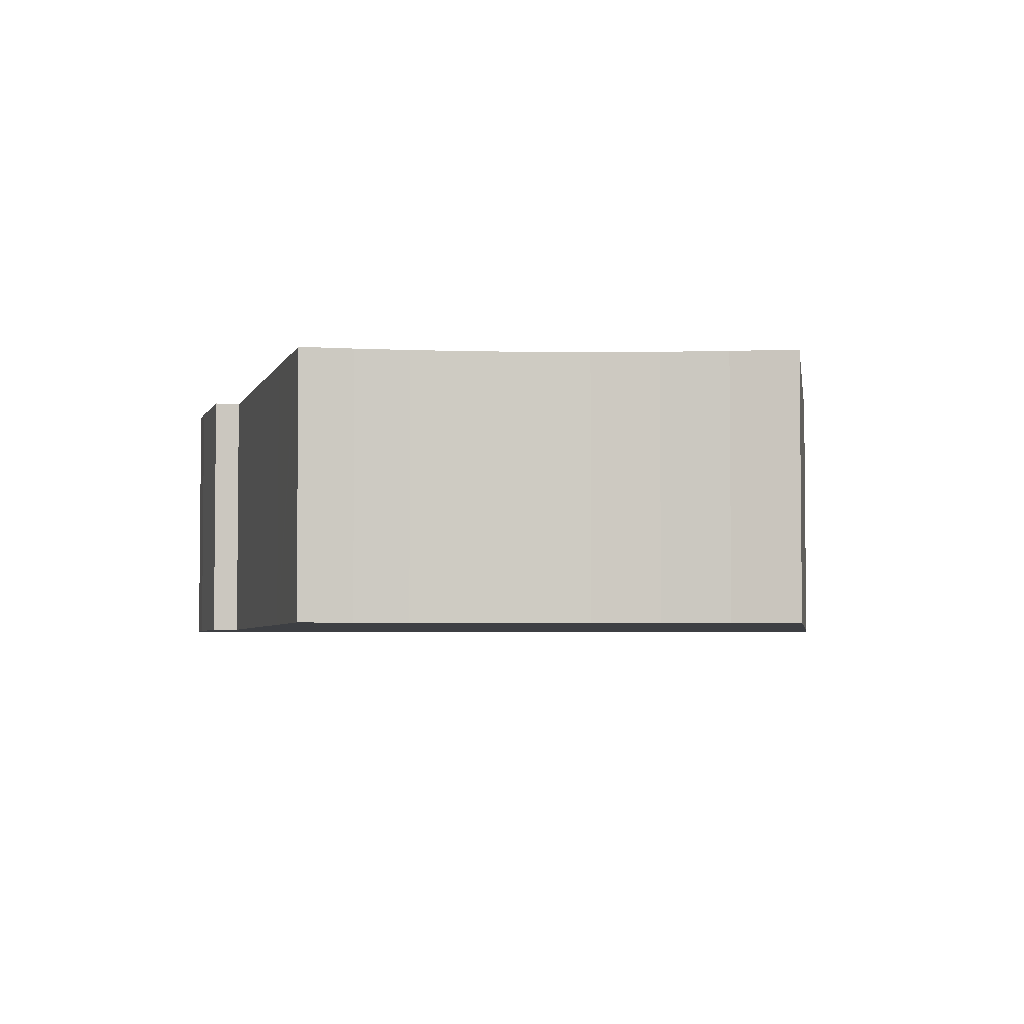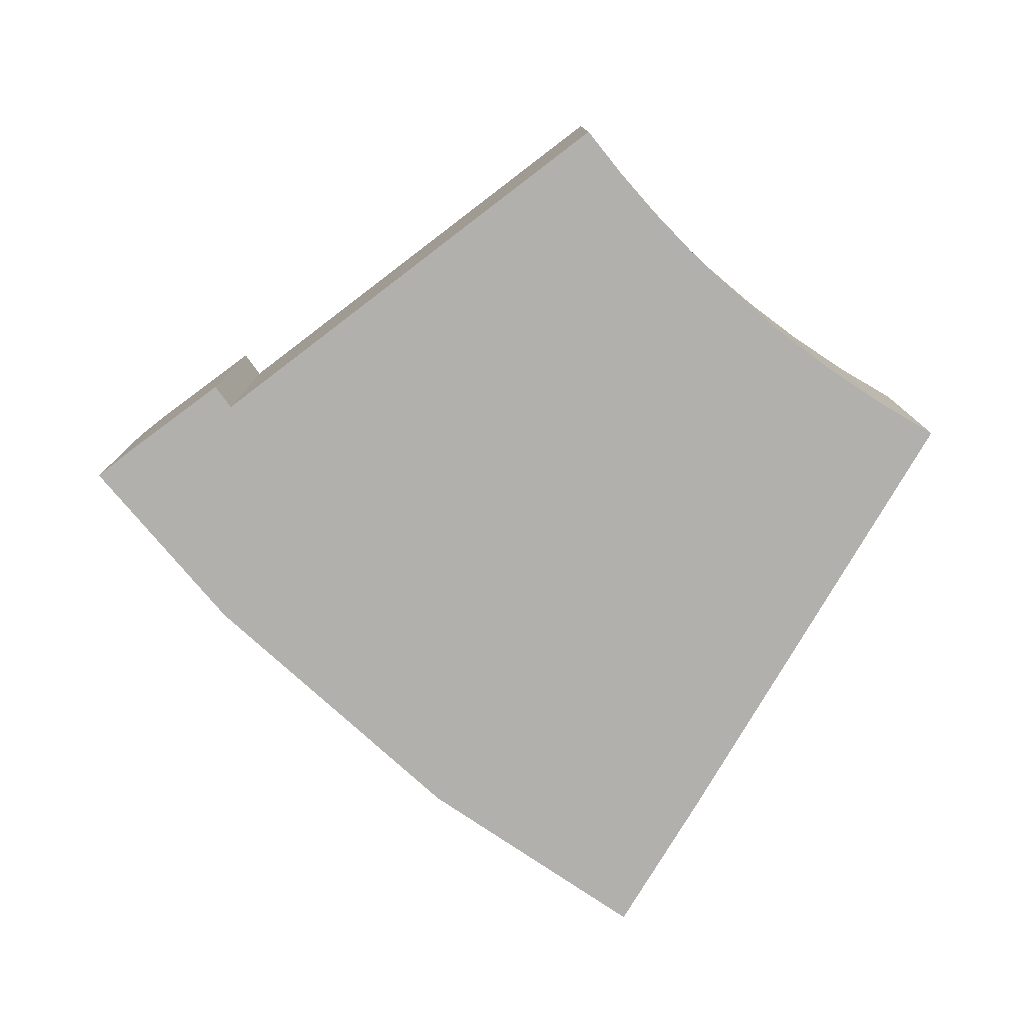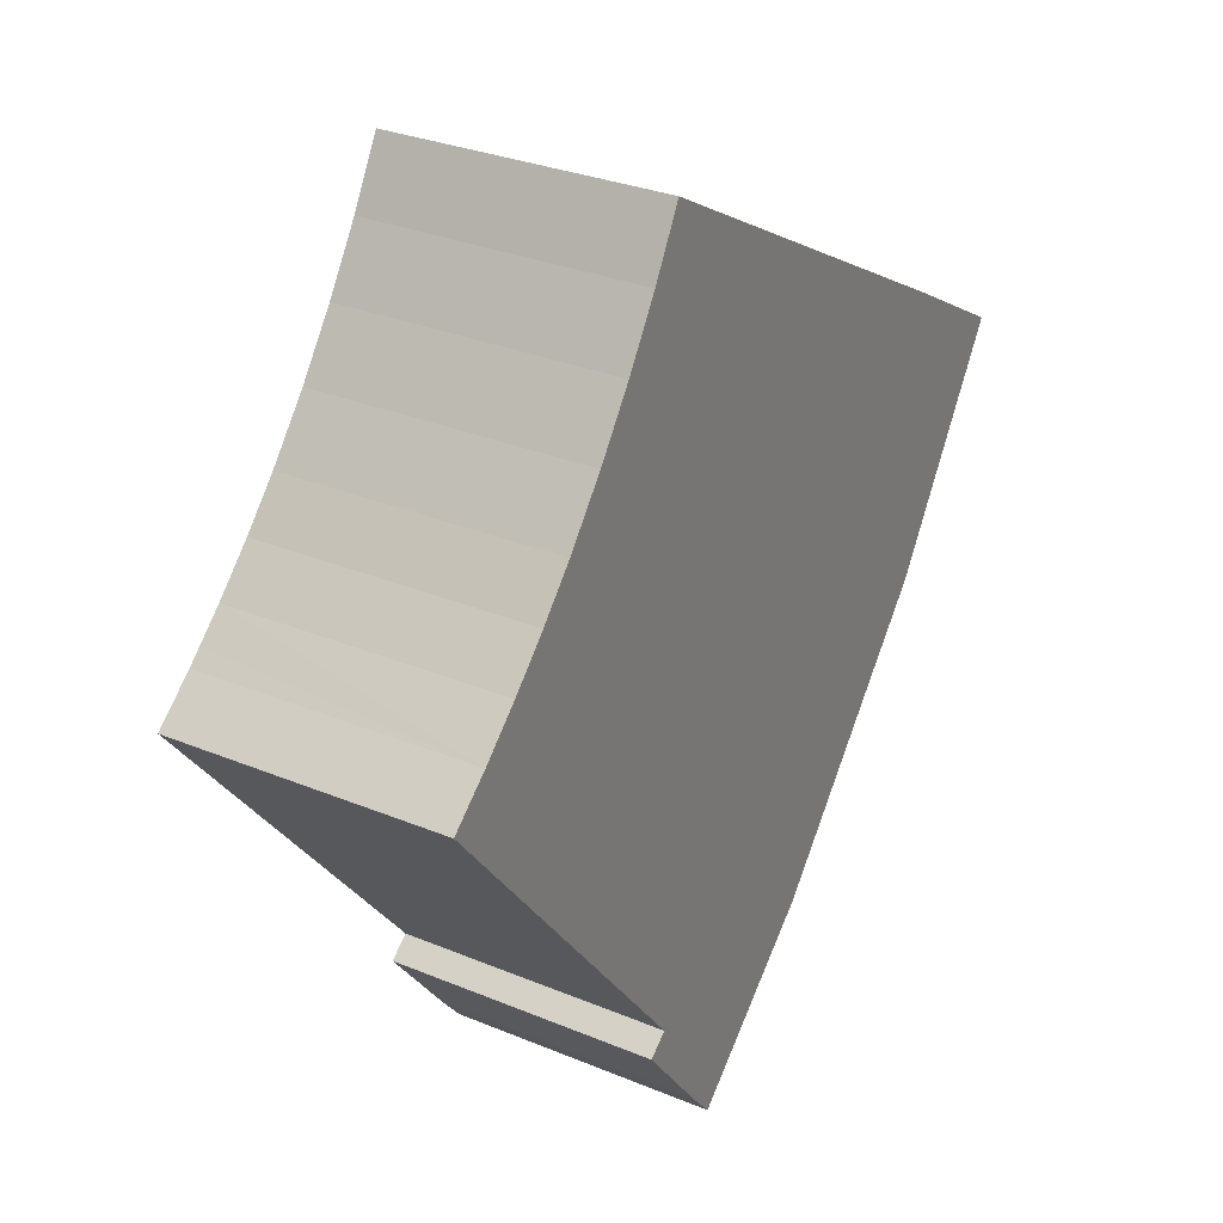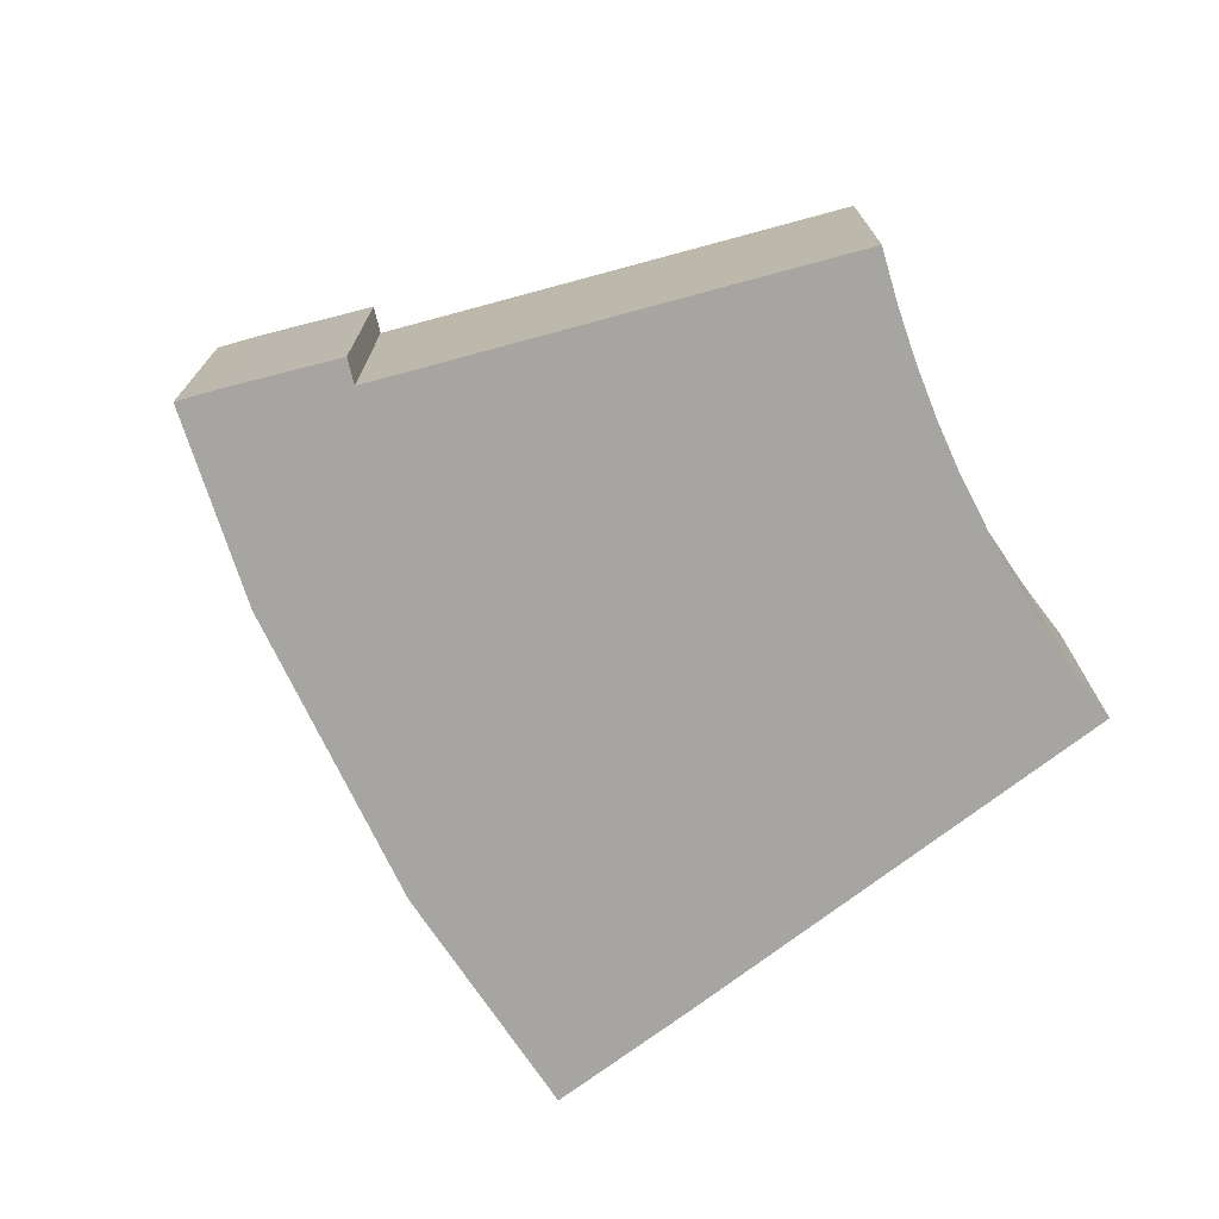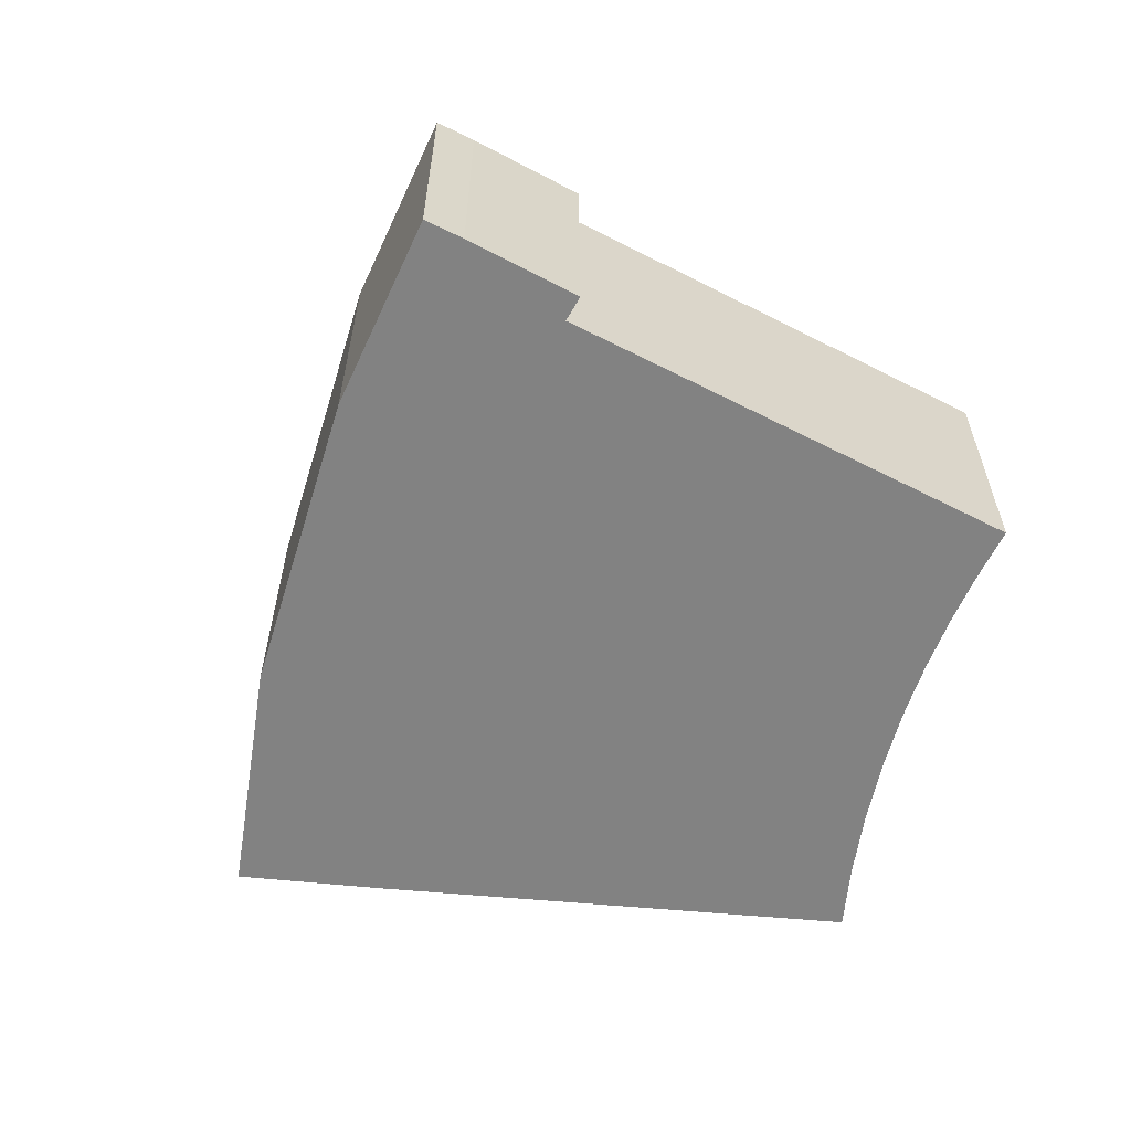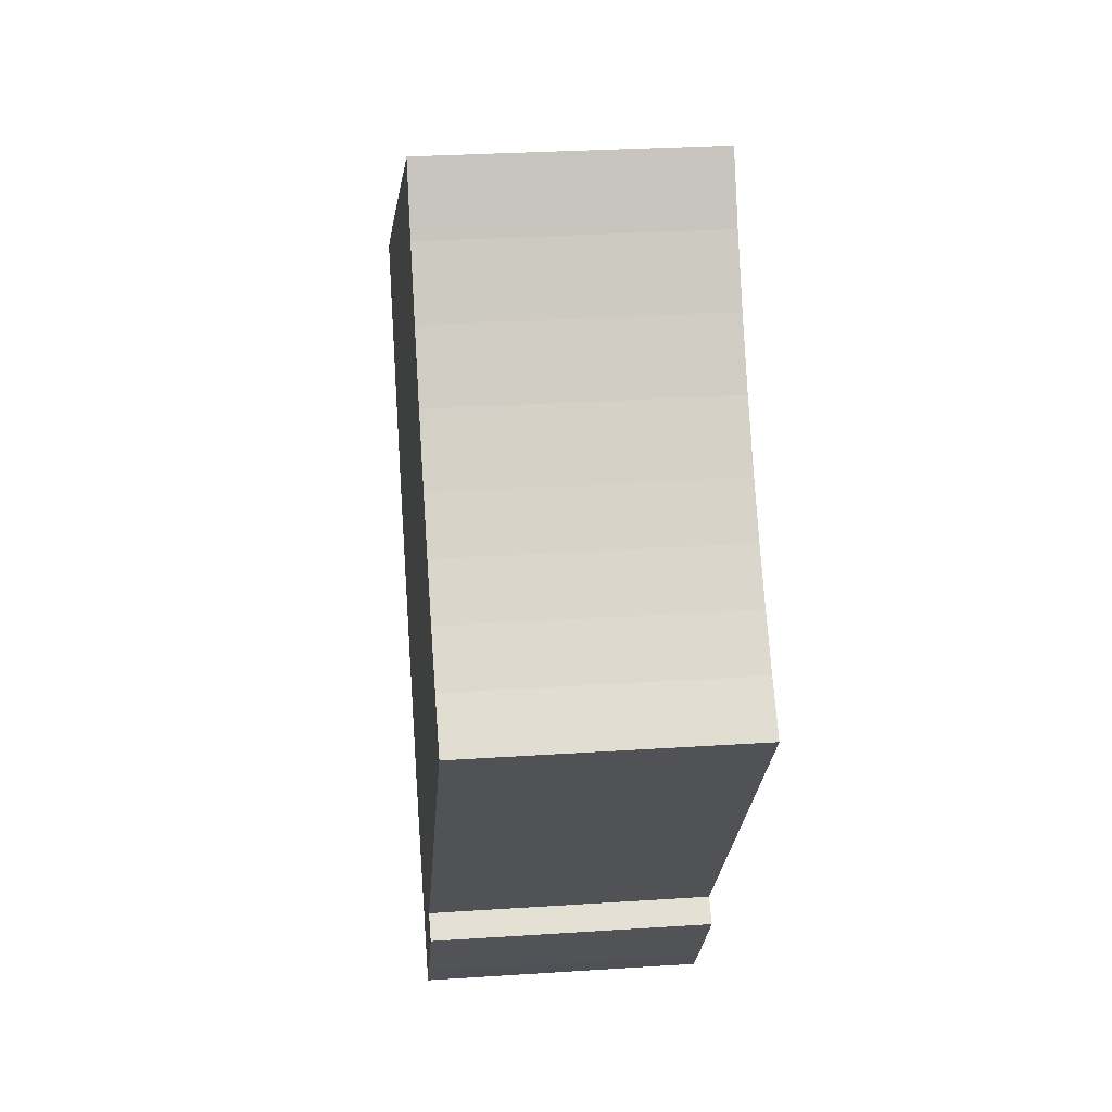
<metadata>
{"format":"obj","ext":"obj","renderer":"f3d","projection":"perspective","resolution":1024,"background":"white","views":[{"elev":-4.0,"azim":-53.0,"up":"+Y"},{"elev":-78.6,"azim":-91.6,"up":"+Y"},{"elev":29.9,"azim":-58.7,"up":"+Z"},{"elev":-73.8,"azim":-113.8,"up":"+Y"},{"elev":-60.7,"azim":-156.5,"up":"+Y"},{"elev":29.3,"azim":-95.6,"up":"+Z"}]}
</metadata>
<code>
v  18.8 6.828 3.707
v  7.043 6.828 8.163
v  7.887 6.828 9.692
v  6.114 6.828 6.685
v  5.104 6.828 5.261
v  4.014 6.828 3.898
v  22.21 6.828 1.784
v  3.078 6.828 2.856
v  2.179 6.828 1.943
v  18.78 6.828 -3.624
v  2.095 6.828 1.858
v  1.42 6.828 1.231
v  1.069 6.828 0.905
v  0 6.828 4.181e-16
v  0.256 6.828 -0.318
v  2.179 6.828 -2.7
v  7.702 6.828 -9.542
v  13.57 6.828 -9.712
v  9.707 6.828 -13.17
v  7.152 6.828 -9.961
v  9.036 6.828 -12.36
v  9.036 7.569e-16 -12.36
v  7.152 6.099e-16 -9.961
v  7.702 5.843e-16 -9.542
v  2.179 1.653e-16 -2.7
v  0.256 1.947e-17 -0.318
v  0 0 0
v  9.707 8.063e-16 -13.17
v  1.069 -5.542e-17 0.905
v  2.095 -1.138e-16 1.858
v  1.42 -7.538e-17 1.231
v  3.078 -1.749e-16 2.856
v  2.179 -1.19e-16 1.943
v  4.014 -2.387e-16 3.898
v  5.104 -3.221e-16 5.261
v  6.114 -4.093e-16 6.685
v  7.043 -4.998e-16 8.163
v  7.887 -5.935e-16 9.692
v  18.8 -2.27e-16 3.707
v  22.21 -1.092e-16 1.784
v  18.78 2.219e-16 -3.624
v  13.57 5.947e-16 -9.712
g defaultobject
f 1 2 3
f 2 1 4
f 4 1 5
f 5 1 6
f 6 1 7
f 6 7 8
f 8 7 9
f 9 7 10
f 9 10 11
f 11 10 12
f 12 10 13
f 13 10 14
f 14 10 15
f 15 10 16
f 16 10 17
f 17 10 18
f 17 18 19
f 17 19 20
f 20 19 21
f 22 20 21
f 20 22 23
f 24 16 17
f 16 24 25
f 16 25 15
f 15 25 14
f 14 25 26
f 14 26 27
f 28 21 19
f 21 28 22
f 23 17 20
f 17 23 24
f 27 13 14
f 13 27 29
f 29 12 13
f 12 29 11
f 11 29 30
f 30 29 31
f 30 9 11
f 9 30 8
f 8 30 32
f 32 30 33
f 32 6 8
f 6 32 34
f 34 5 6
f 5 34 35
f 35 4 5
f 4 35 36
f 36 2 4
f 2 36 37
f 37 3 2
f 3 37 38
f 38 1 3
f 1 38 39
f 1 39 7
f 7 39 40
f 40 10 7
f 10 40 41
f 41 18 10
f 18 41 42
f 42 19 18
f 19 42 28
f 39 41 40
f 41 39 38
f 41 38 37
f 41 37 36
f 41 36 35
f 41 35 42
f 42 35 34
f 42 34 32
f 42 32 33
f 42 33 30
f 42 30 31
f 42 31 29
f 42 29 27
f 42 27 24
f 42 24 28
f 24 27 25
f 25 27 26
f 28 24 23
f 28 23 22

</code>
